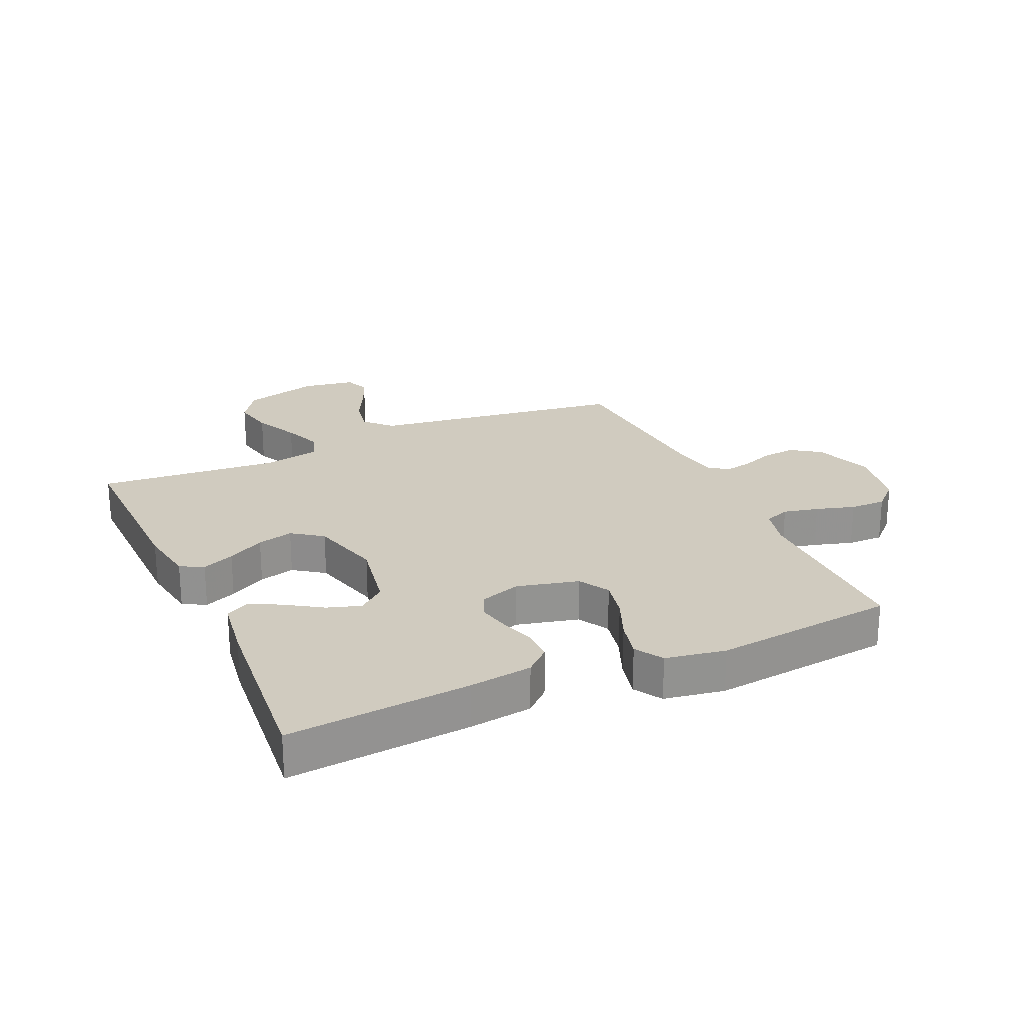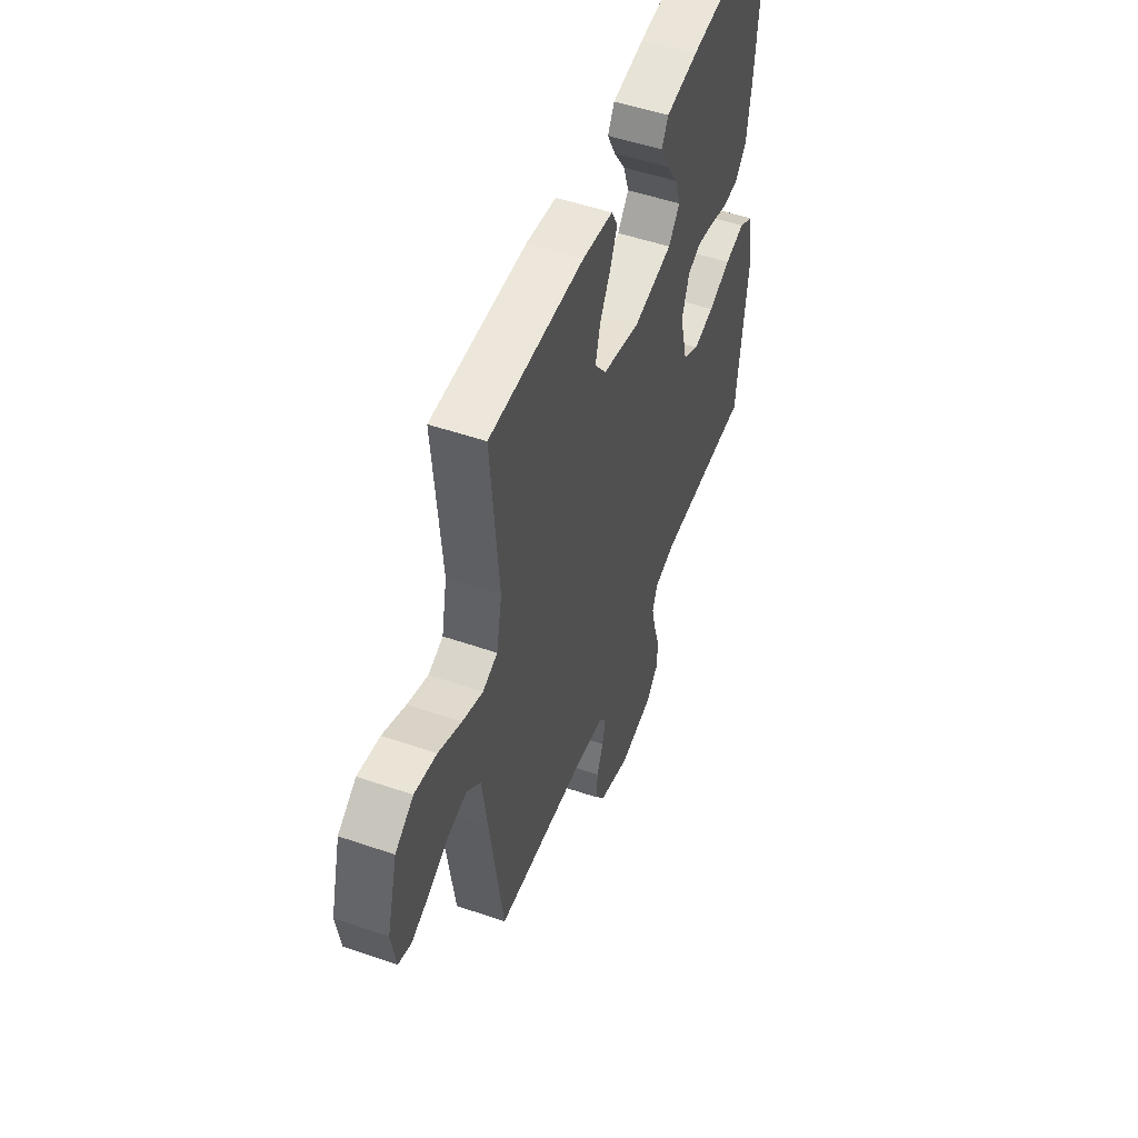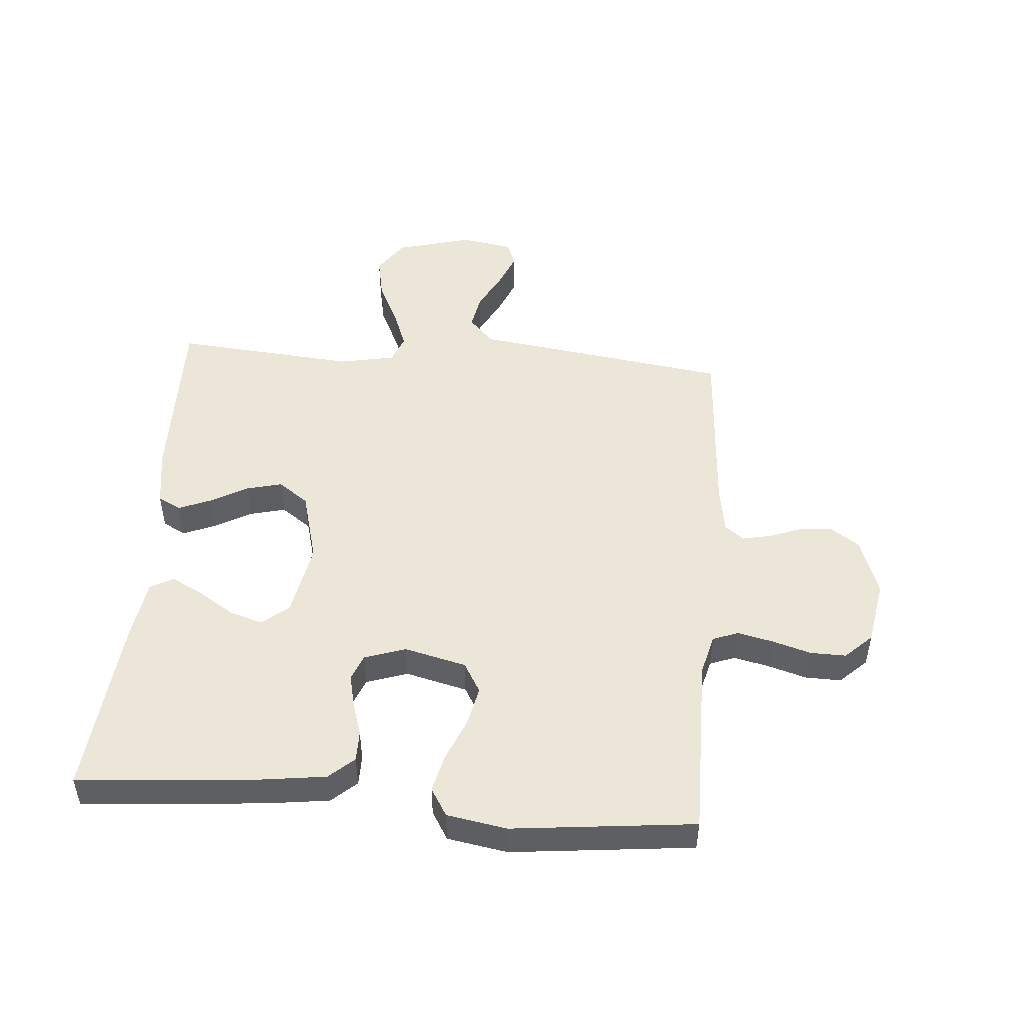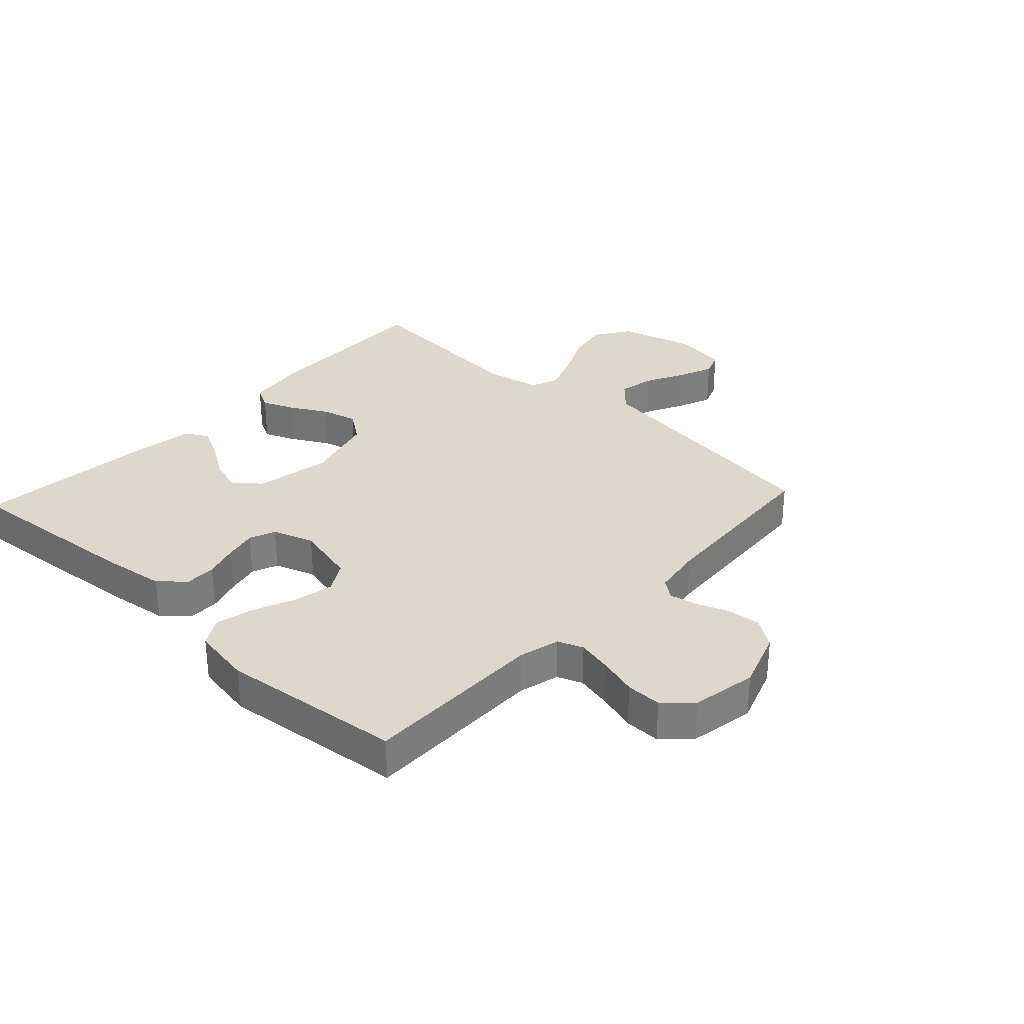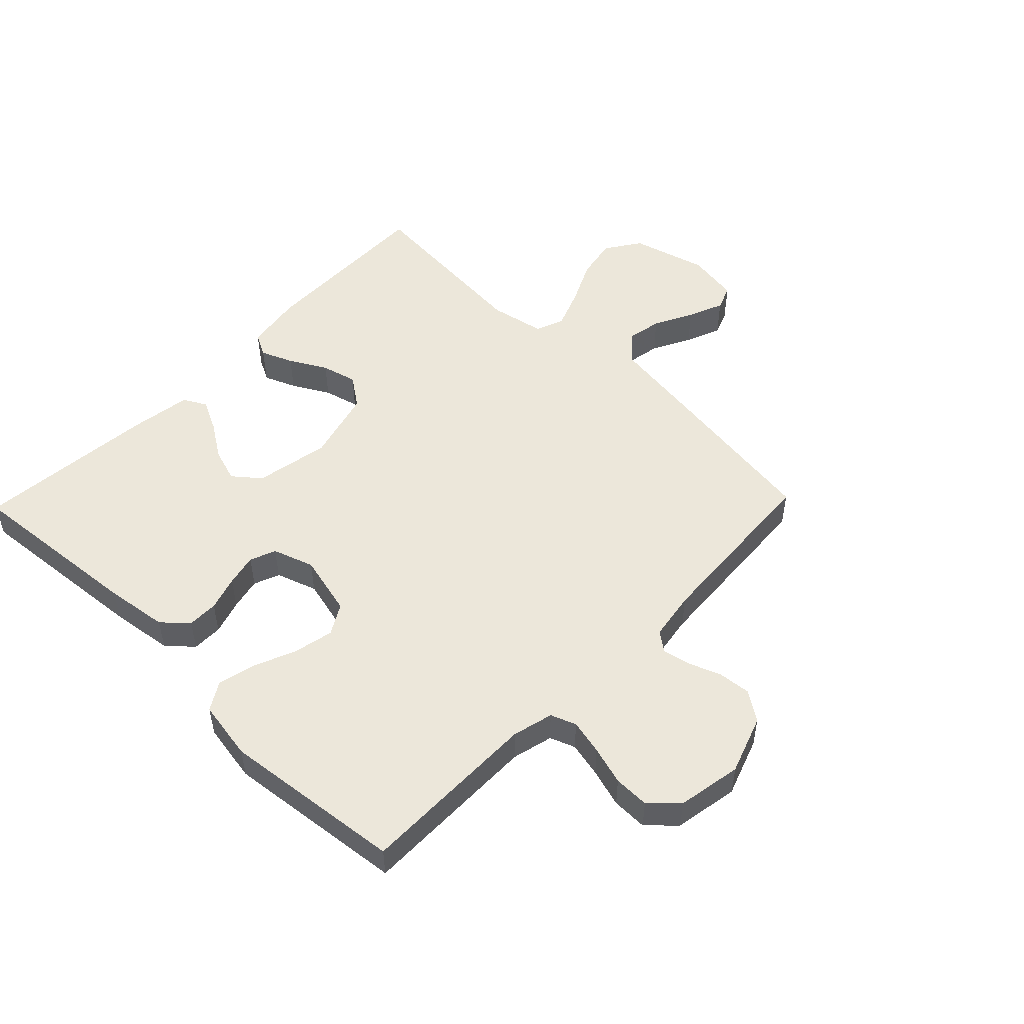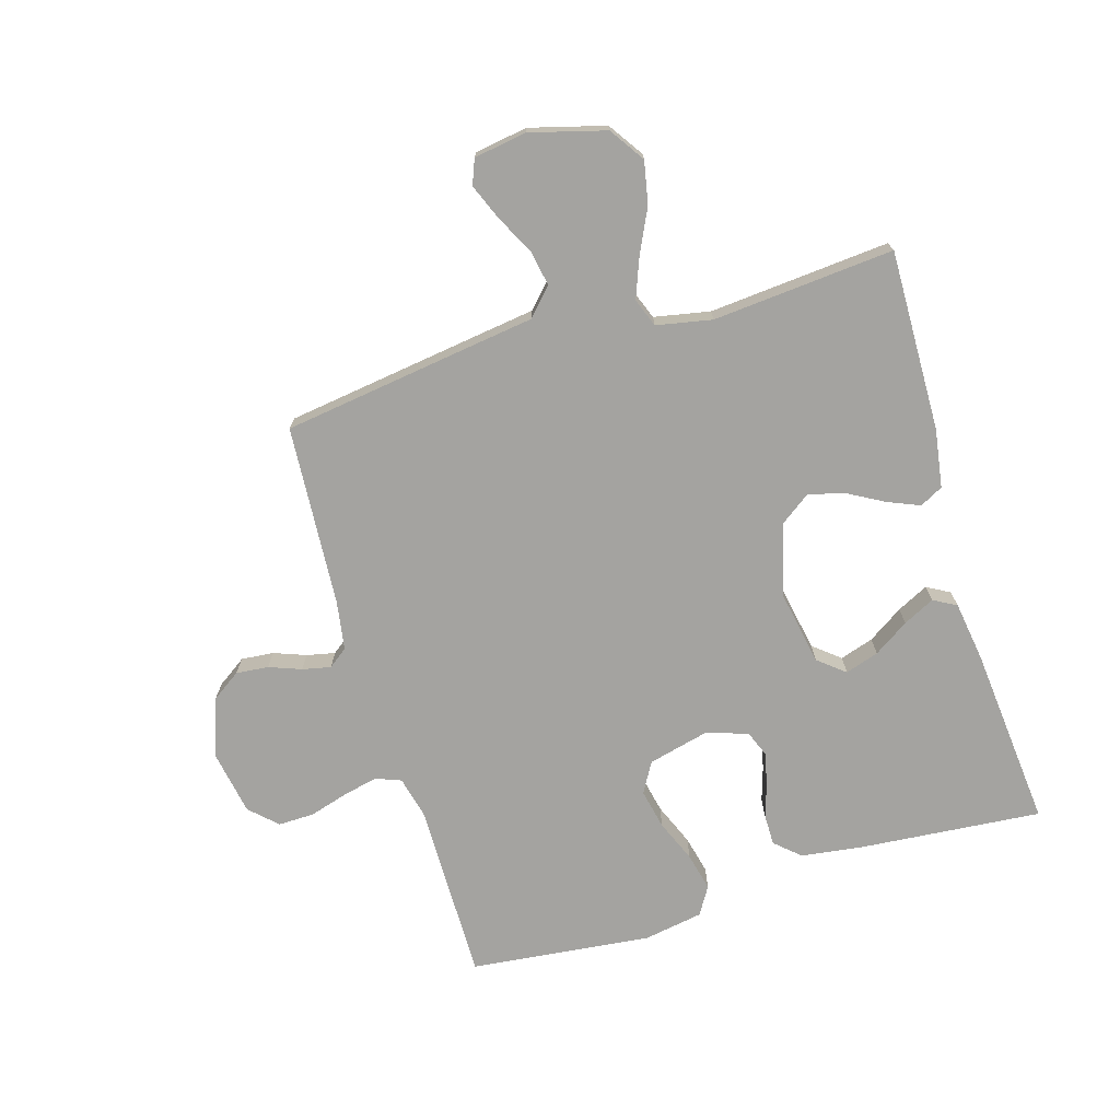
<metadata>
{"format":"obj","ext":"obj","renderer":"f3d","projection":"perspective","resolution":1024,"background":"white","views":[{"elev":23.7,"azim":65.7,"up":"+Y"},{"elev":51.8,"azim":-69.6,"up":"+Z"},{"elev":49.1,"azim":94.7,"up":"+Y"},{"elev":31.3,"azim":132.9,"up":"+Y"},{"elev":51.2,"azim":134.0,"up":"+Y"},{"elev":-72.9,"azim":-73.3,"up":"+Y"}]}
</metadata>
<code>
v 0.5 0.07 -0.5
v 0.2 0.07 -0.498
v 0.132 0.07 -0.515
v 0.116 0.07 -0.557
v 0.129 0.07 -0.615
v 0.148 0.07 -0.679
v 0.149 0.07 -0.738
v 0.107 0.07 -0.782
v 0 0.07 -0.801
v -0.097 0.07 -0.767
v -0.13 0.07 -0.719
v -0.125 0.07 -0.665
v -0.105 0.07 -0.612
v -0.095 0.07 -0.565
v -0.119 0.07 -0.533
v -0.2 0.07 -0.52
v -0.5 0.07 -0.5
v -0.542 0.07 -0.2
v -0.559 0.07 -0.076
v -0.603 0.07 -0.035
v -0.662 0.07 -0.046
v -0.726 0.07 -0.079
v -0.785 0.07 -0.103
v -0.826 0.07 -0.087
v -0.84 0.07 0
v -0.806 0.07 0.125
v -0.748 0.07 0.164
v -0.678 0.07 0.15
v -0.605 0.07 0.115
v -0.54 0.07 0.09
v -0.493 0.07 0.108
v -0.475 0.07 0.2
v -0.5 0.07 0.5
v -0.2 0.07 0.494
v -0.104 0.07 0.479
v -0.084 0.07 0.441
v -0.106 0.07 0.388
v -0.14 0.07 0.327
v -0.155 0.07 0.268
v -0.119 0.07 0.218
v 0 0.07 0.186
v 0.124 0.07 0.209
v 0.16 0.07 0.253
v 0.142 0.07 0.309
v 0.104 0.07 0.367
v 0.078 0.07 0.419
v 0.099 0.07 0.457
v 0.2 0.07 0.472
v 0.5 0.07 0.5
v 0.474 0.07 0.2
v 0.46 0.07 0.096
v 0.423 0.07 0.055
v 0.372 0.07 0.055
v 0.315 0.07 0.073
v 0.262 0.07 0.085
v 0.219 0.07 0.068
v 0.196 0.07 0
v 0.221 0.07 -0.102
v 0.271 0.07 -0.131
v 0.337 0.07 -0.117
v 0.407 0.07 -0.088
v 0.47 0.07 -0.073
v 0.516 0.07 -0.101
v 0.533 0.07 -0.2
v 0.5 0 -0.5
v 0.2 0 -0.498
v 0.132 0 -0.515
v 0.116 0 -0.557
v 0.129 0 -0.615
v 0.148 0 -0.679
v 0.149 0 -0.738
v 0.107 0 -0.782
v 0 0 -0.801
v -0.097 0 -0.767
v -0.13 0 -0.719
v -0.125 0 -0.665
v -0.105 0 -0.612
v -0.095 0 -0.565
v -0.119 0 -0.533
v -0.2 0 -0.52
v -0.5 0 -0.5
v -0.542 0 -0.2
v -0.559 0 -0.076
v -0.603 0 -0.035
v -0.662 0 -0.046
v -0.726 0 -0.079
v -0.785 0 -0.103
v -0.826 0 -0.087
v -0.84 0 0
v -0.806 0 0.125
v -0.748 0 0.164
v -0.678 0 0.15
v -0.605 0 0.115
v -0.54 0 0.09
v -0.493 0 0.108
v -0.475 0 0.2
v -0.5 0 0.5
v -0.2 0 0.494
v -0.104 0 0.479
v -0.084 0 0.441
v -0.106 0 0.388
v -0.14 0 0.327
v -0.155 0 0.268
v -0.119 0 0.218
v 0 0 0.186
v 0.124 0 0.209
v 0.16 0 0.253
v 0.142 0 0.309
v 0.104 0 0.367
v 0.078 0 0.419
v 0.099 0 0.457
v 0.2 0 0.472
v 0.5 0 0.5
v 0.474 0 0.2
v 0.46 0 0.096
v 0.423 0 0.055
v 0.372 0 0.055
v 0.315 0 0.073
v 0.262 0 0.085
v 0.219 0 0.068
v 0.196 0 0
v 0.221 0 -0.102
v 0.271 0 -0.131
v 0.337 0 -0.117
v 0.407 0 -0.088
v 0.47 0 -0.073
v 0.516 0 -0.101
v 0.533 0 -0.2
f 64 1 2
f 63 64 2
f 62 63 2
f 61 62 2
f 60 61 2
f 59 60 2 3
f 58 59 3 4
f 57 58 4
f 52 53 54
f 51 52 54
f 50 51 54
f 49 50 54
f 48 49 54
f 47 48 54
f 46 47 54
f 45 46 54
f 44 45 54
f 43 44 54 55
f 42 43 55 56
f 36 37 38
f 35 36 38
f 34 35 38
f 33 34 38
f 32 33 38
f 31 32 38 39
f 27 28 29
f 26 27 29
f 25 26 29
f 24 25 29
f 23 24 29
f 22 23 29
f 21 22 29
f 20 21 29 30
f 19 20 30 31
f 31 39 40
f 19 31 40
f 18 19 40
f 17 18 40
f 16 17 40
f 11 12 13
f 10 11 13
f 9 10 13
f 8 9 13
f 7 8 13
f 6 7 13
f 5 6 13
f 4 5 13 14
f 57 4 14 15
f 57 15 16
f 56 57 16
f 42 56 16
f 41 42 16
f 16 40 41
f 66 65 128
f 66 128 127
f 66 127 126
f 66 126 125
f 66 125 124
f 67 66 124 123
f 68 67 123 122
f 68 122 121
f 118 117 116
f 118 116 115
f 118 115 114
f 118 114 113
f 118 113 112
f 118 112 111
f 118 111 110
f 118 110 109
f 118 109 108
f 119 118 108 107
f 120 119 107 106
f 102 101 100
f 102 100 99
f 102 99 98
f 102 98 97
f 102 97 96
f 103 102 96 95
f 93 92 91
f 93 91 90
f 93 90 89
f 93 89 88
f 93 88 87
f 93 87 86
f 93 86 85
f 94 93 85 84
f 95 94 84 83
f 104 103 95
f 104 95 83
f 104 83 82
f 104 82 81
f 104 81 80
f 77 76 75
f 77 75 74
f 77 74 73
f 77 73 72
f 77 72 71
f 77 71 70
f 77 70 69
f 78 77 69 68
f 79 78 68 121
f 80 79 121
f 80 121 120
f 80 120 106
f 80 106 105
f 105 104 80
f 1 65 66 2
f 2 66 67 3
f 3 67 68 4
f 4 68 69 5
f 5 69 70 6
f 6 70 71 7
f 7 71 72 8
f 8 72 73 9
f 9 73 74 10
f 10 74 75 11
f 11 75 76 12
f 12 76 77 13
f 13 77 78 14
f 14 78 79 15
f 15 79 80 16
f 16 80 81 17
f 17 81 82 18
f 18 82 83 19
f 19 83 84 20
f 20 84 85 21
f 21 85 86 22
f 22 86 87 23
f 23 87 88 24
f 24 88 89 25
f 25 89 90 26
f 26 90 91 27
f 27 91 92 28
f 28 92 93 29
f 29 93 94 30
f 30 94 95 31
f 31 95 96 32
f 32 96 97 33
f 33 97 98 34
f 34 98 99 35
f 35 99 100 36
f 36 100 101 37
f 37 101 102 38
f 38 102 103 39
f 39 103 104 40
f 40 104 105 41
f 41 105 106 42
f 42 106 107 43
f 43 107 108 44
f 44 108 109 45
f 45 109 110 46
f 46 110 111 47
f 47 111 112 48
f 48 112 113 49
f 49 113 114 50
f 50 114 115 51
f 51 115 116 52
f 52 116 117 53
f 53 117 118 54
f 54 118 119 55
f 55 119 120 56
f 56 120 121 57
f 57 121 122 58
f 58 122 123 59
f 59 123 124 60
f 60 124 125 61
f 61 125 126 62
f 62 126 127 63
f 63 127 128 64
f 64 128 65 1

</code>
